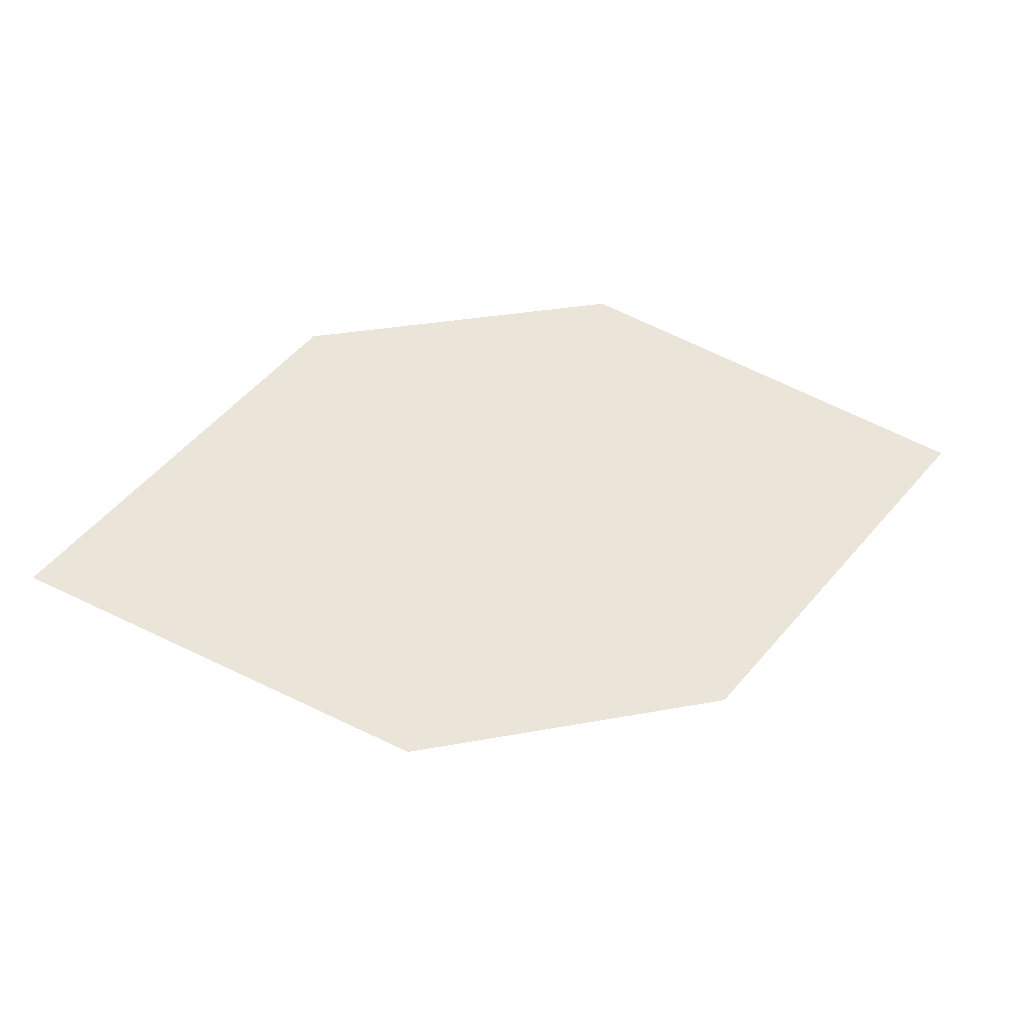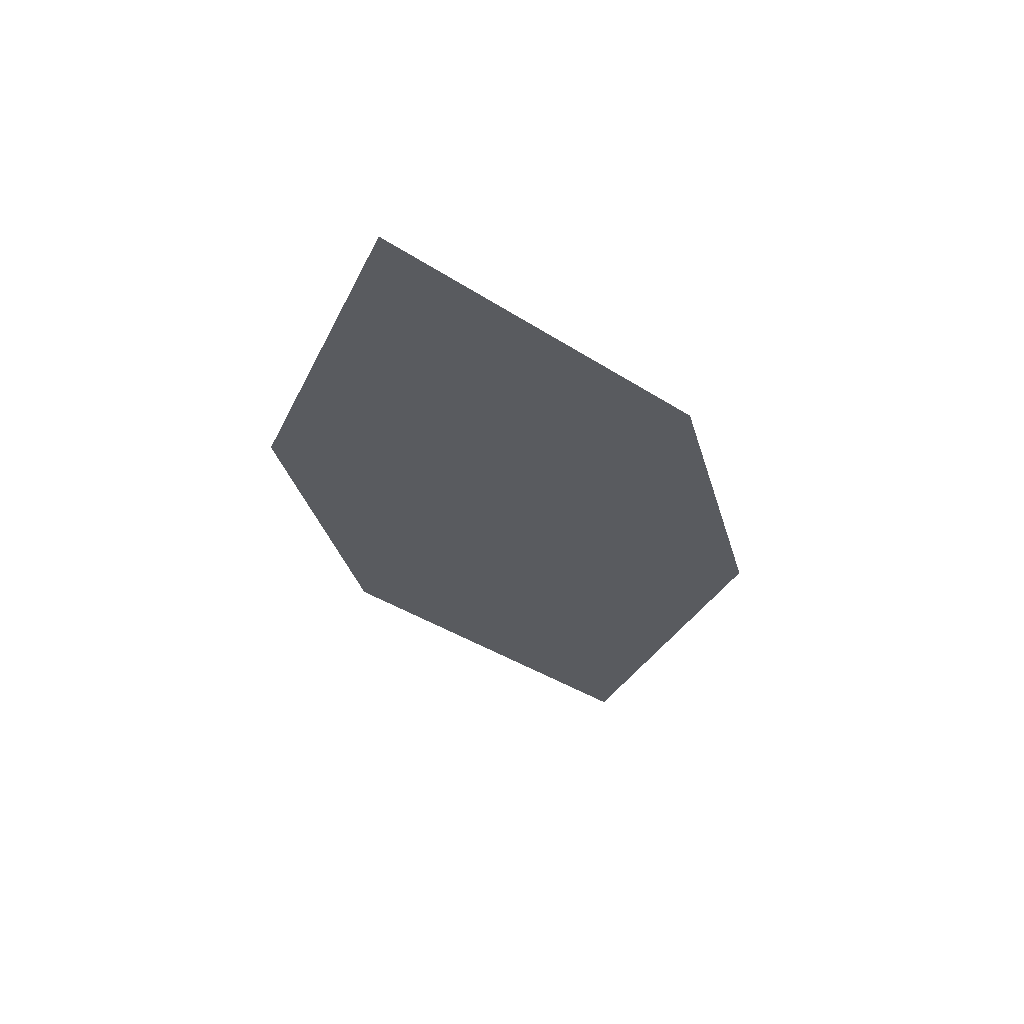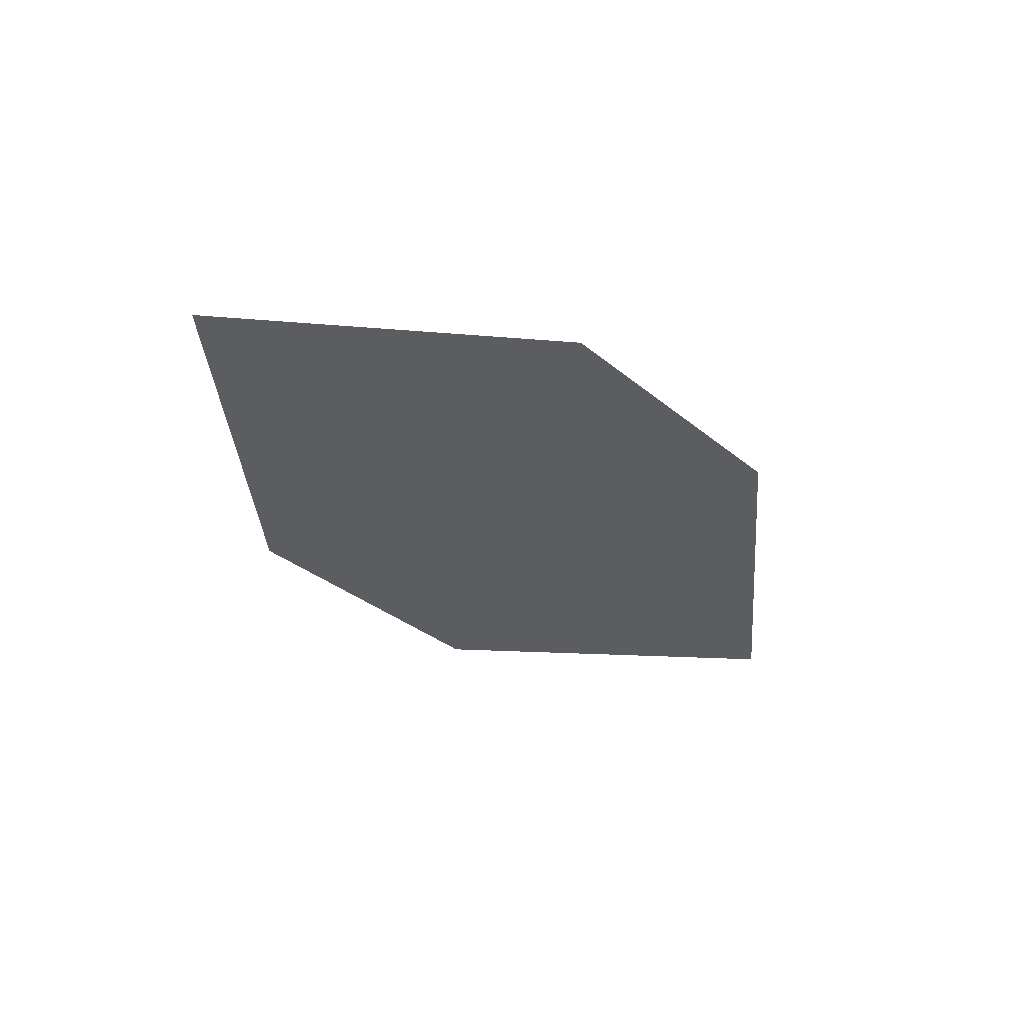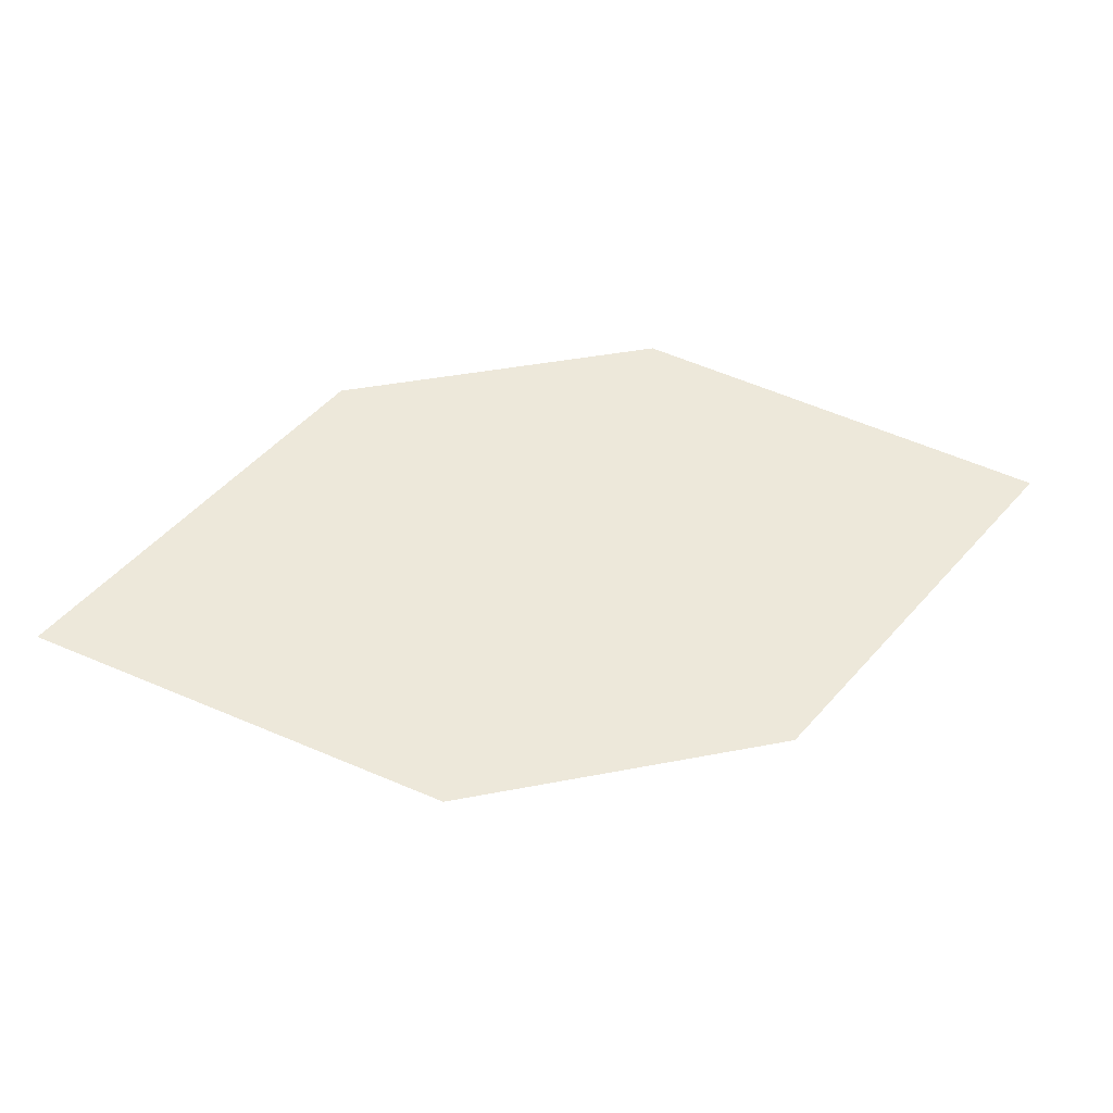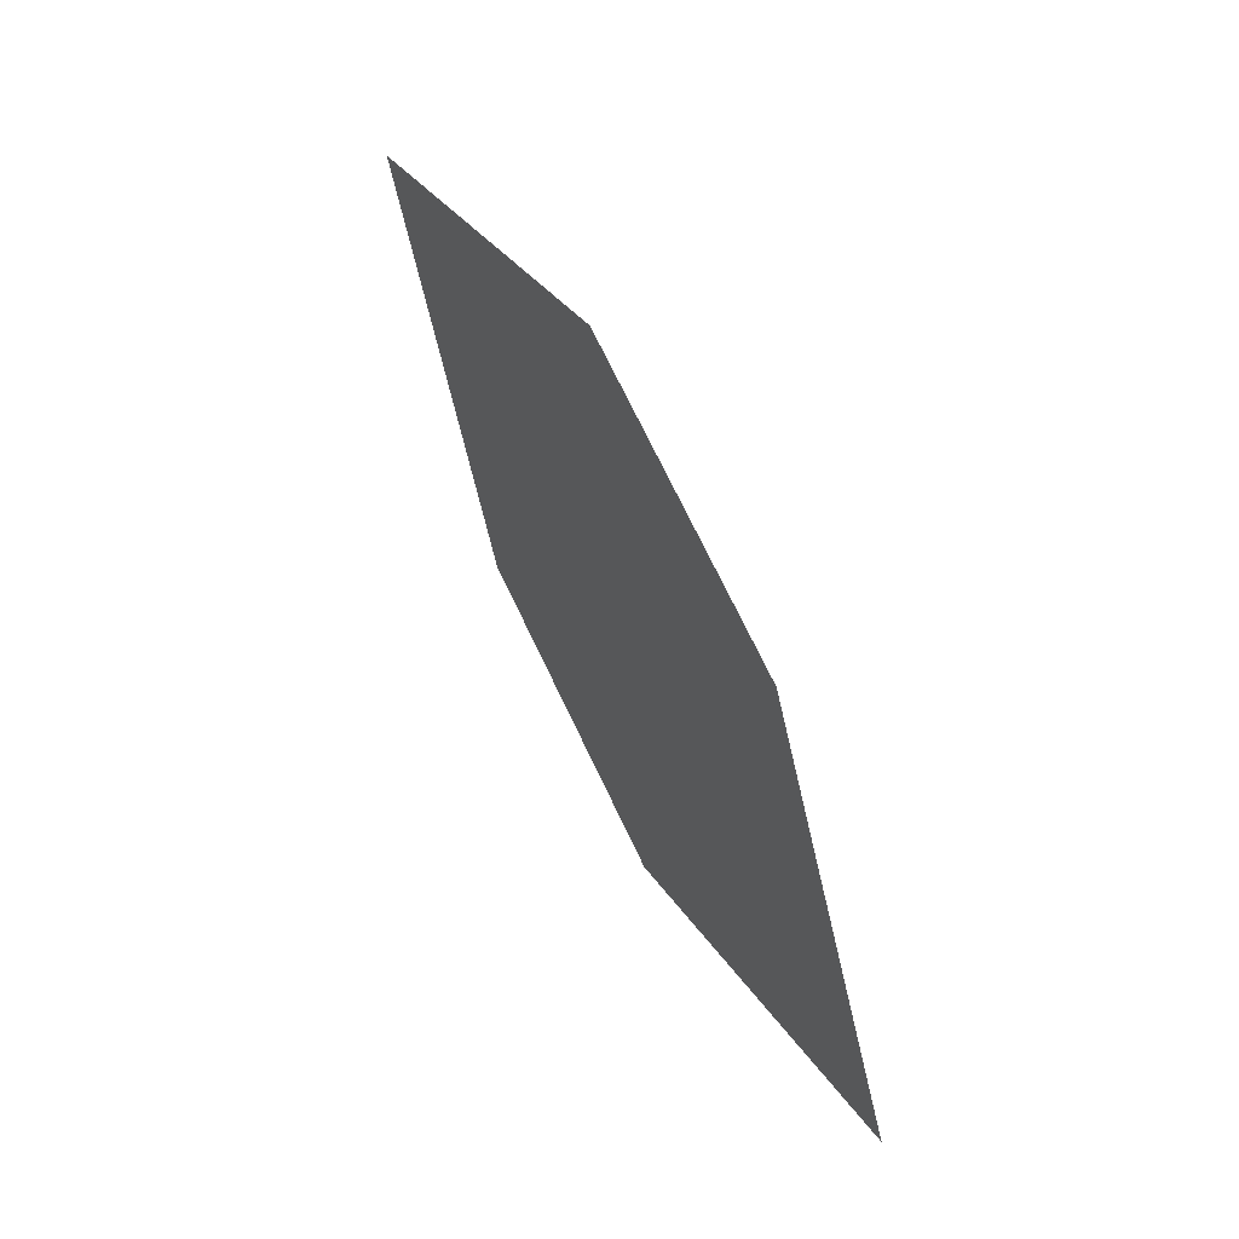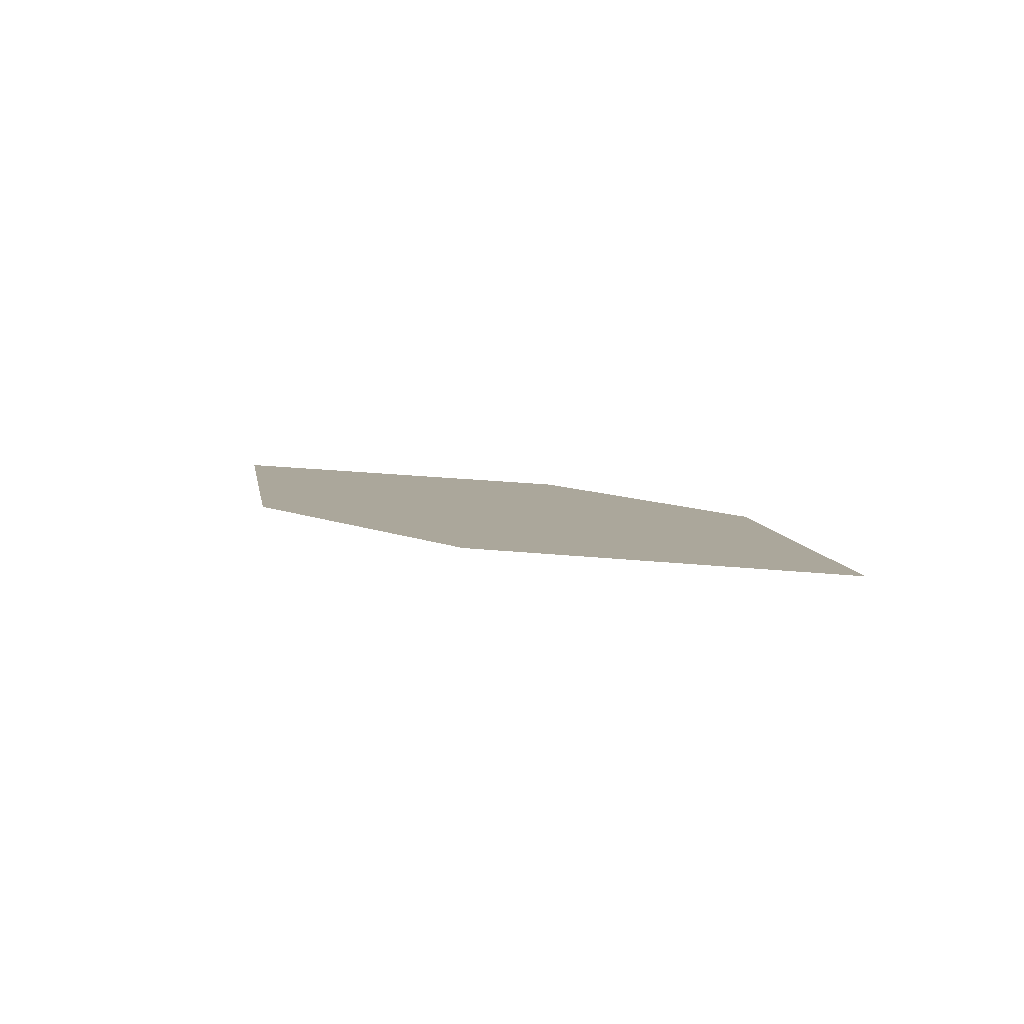
<metadata>
{"format":"obj","ext":"obj","renderer":"f3d","projection":"perspective","resolution":1024,"background":"white","views":[{"elev":-35.2,"azim":174.4,"up":"+Z"},{"elev":-33.0,"azim":119.5,"up":"+Y"},{"elev":-35.0,"azim":-34.2,"up":"+Y"},{"elev":-42.7,"azim":178.8,"up":"+Z"},{"elev":57.6,"azim":64.9,"up":"+Z"},{"elev":13.0,"azim":57.9,"up":"+Y"}]}
</metadata>
<code>
o leaves.162
v -0.04201 -0.02219 1.358
v -0.1739 -0.0255 1.391
v -0.07774 -0.01986 1.401
v -0.09418 -0.02673 1.336
v -0.1381 -0.02783 1.347
v -0.1217 -0.02097 1.413
f 1 2 6 3
f 1 4 5 2

</code>
